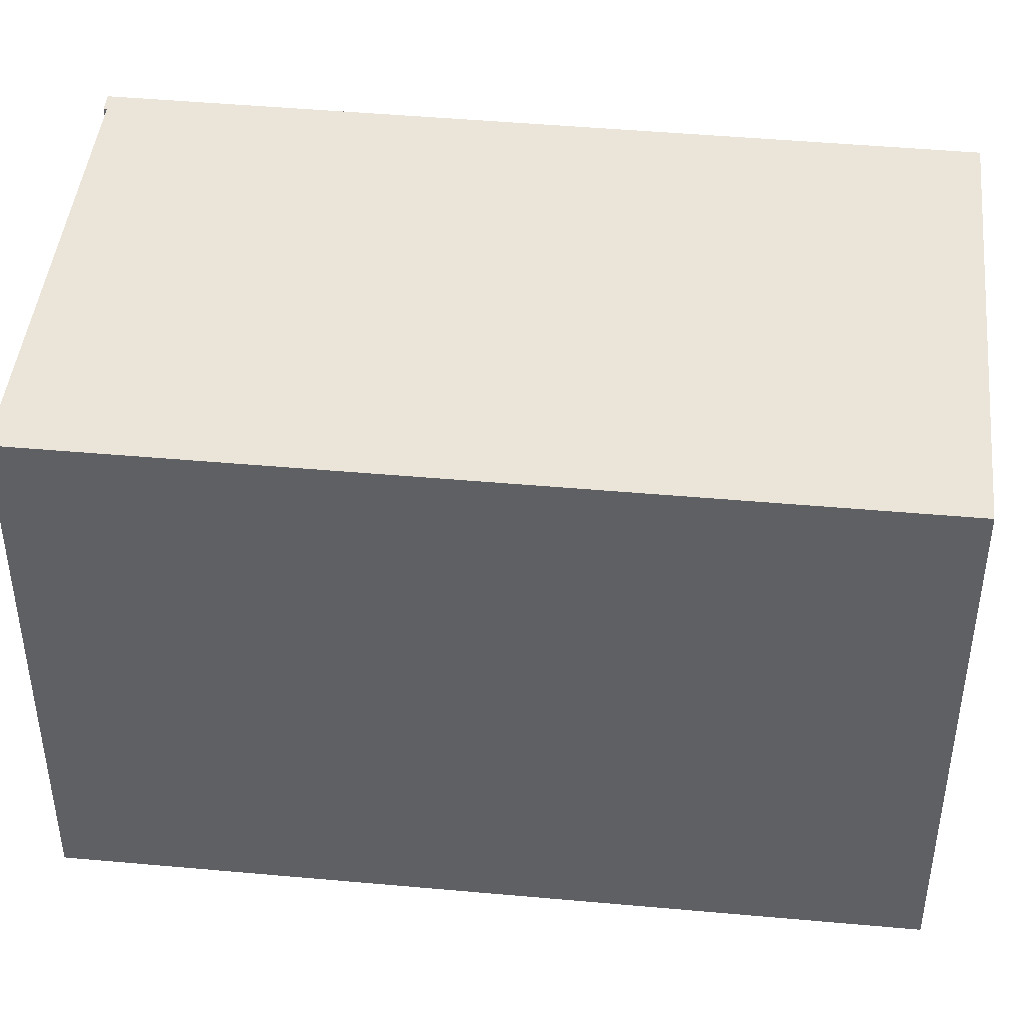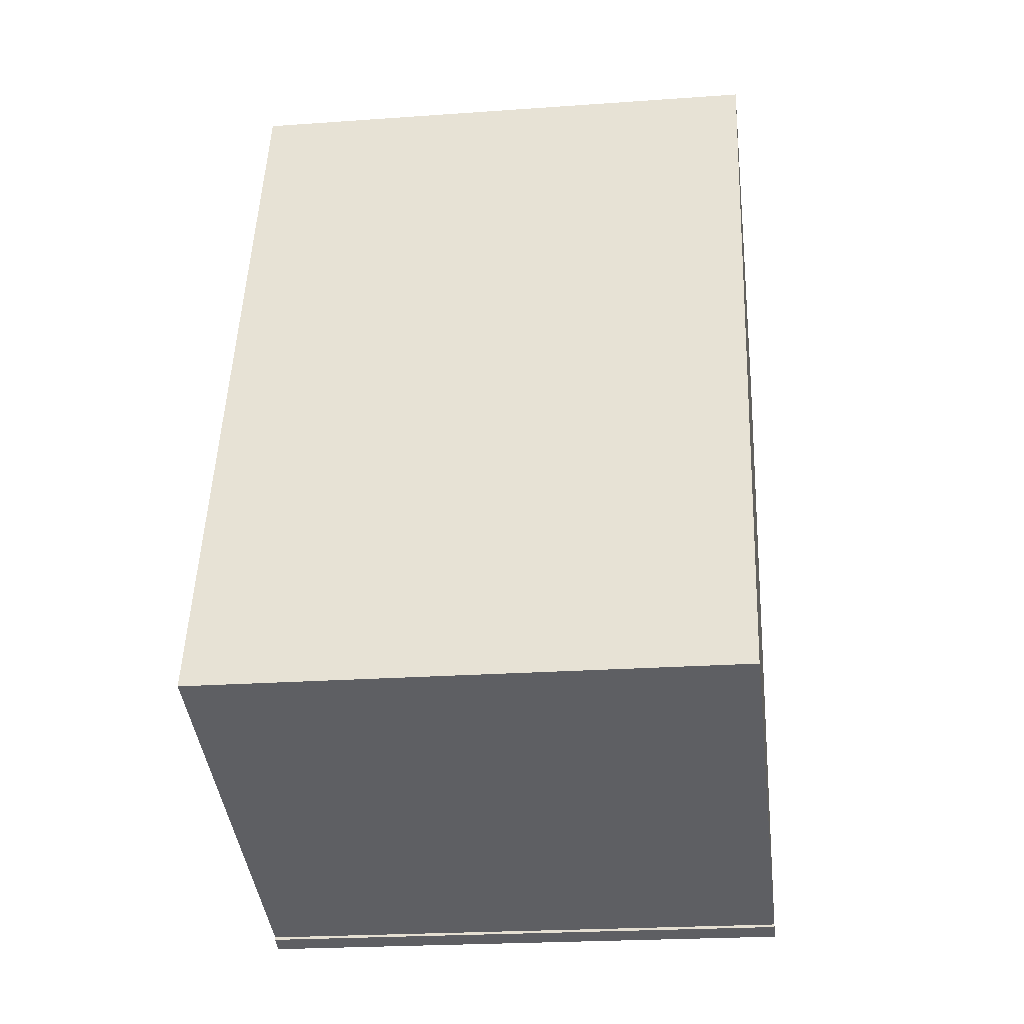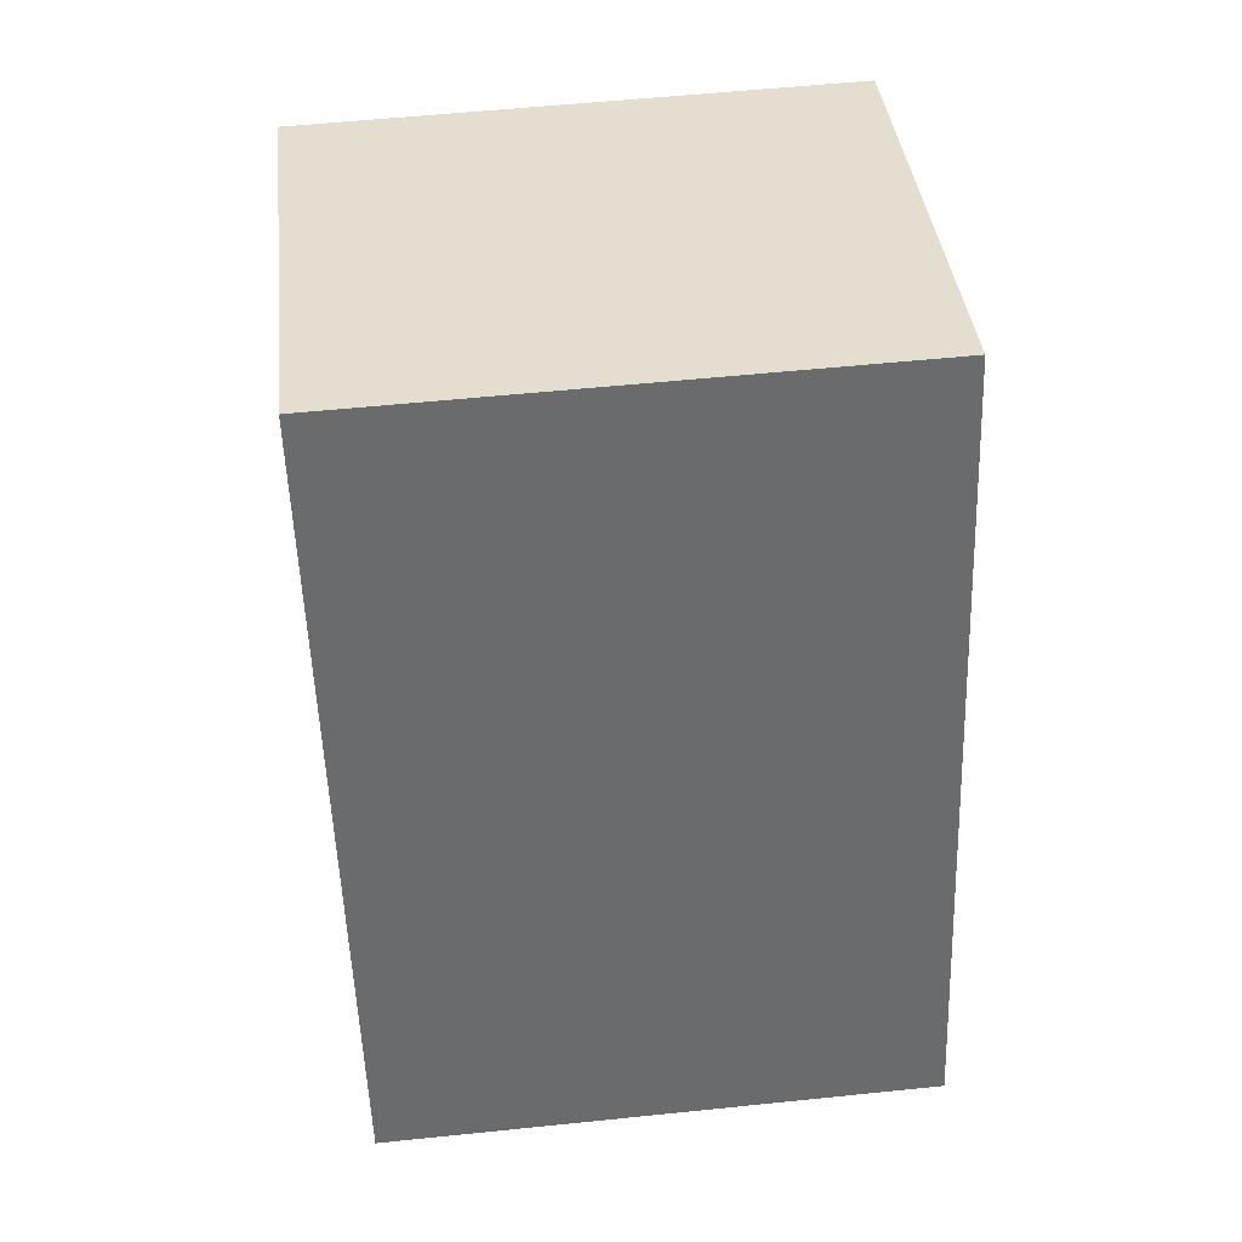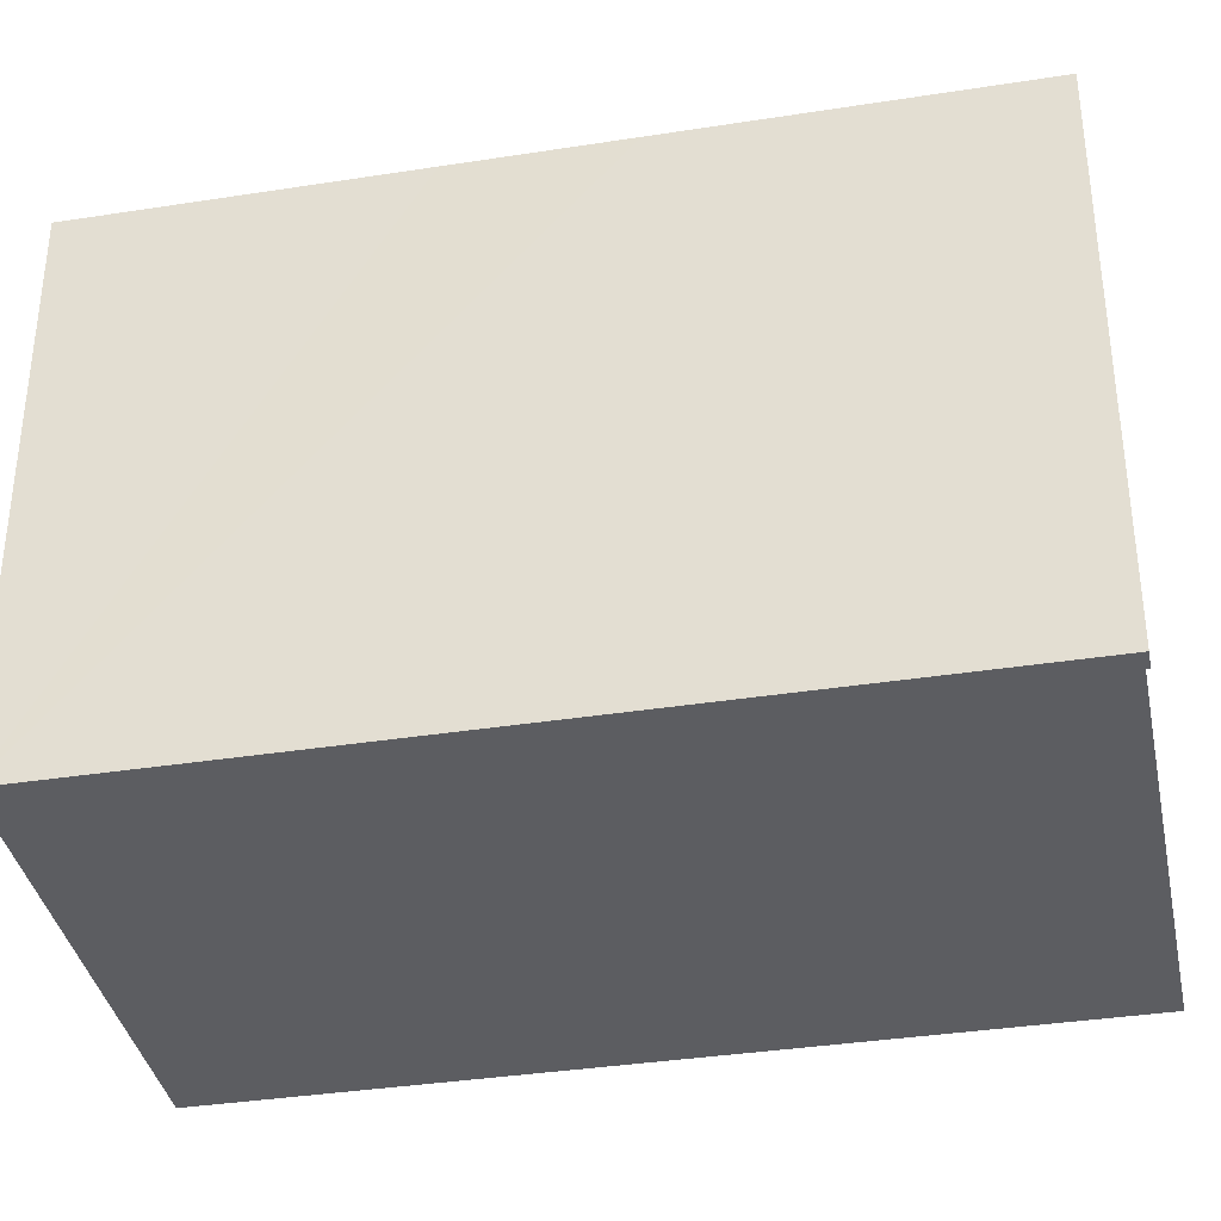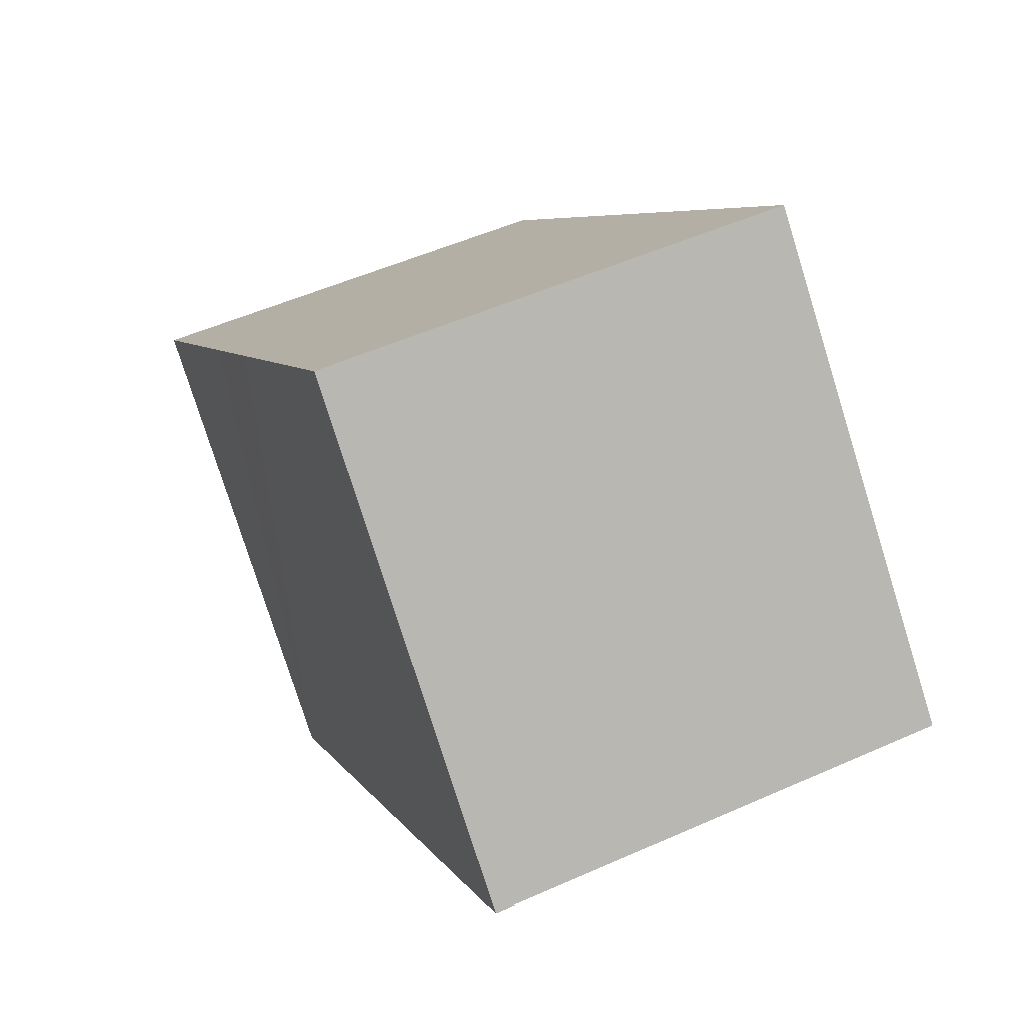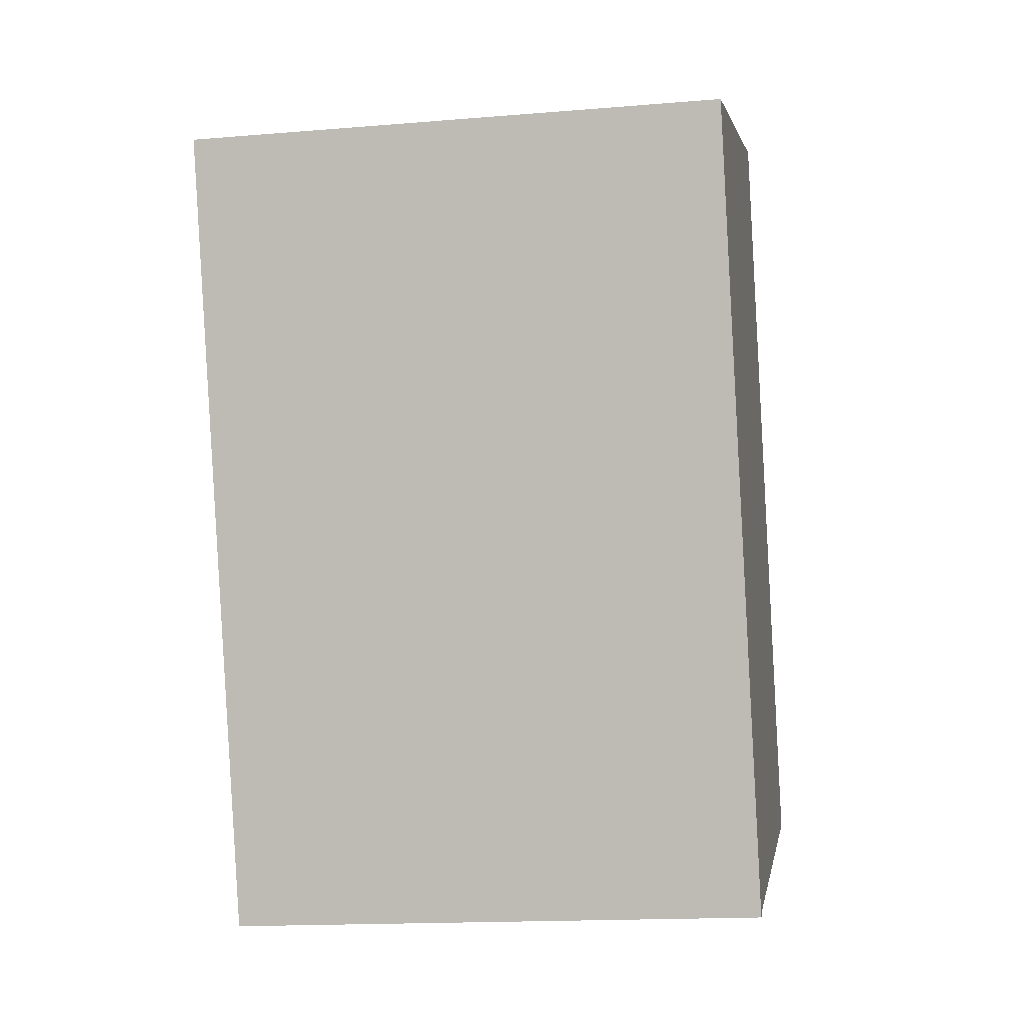
<metadata>
{"format":"obj","ext":"obj","renderer":"f3d","projection":"perspective","resolution":1024,"background":"white","views":[{"elev":44.7,"azim":-65.6,"up":"+Y"},{"elev":-22.5,"azim":-82.9,"up":"+Z"},{"elev":55.7,"azim":-96.2,"up":"+Z"},{"elev":-36.8,"azim":119.7,"up":"+Y"},{"elev":-77.9,"azim":-162.6,"up":"+Z"},{"elev":-16.0,"azim":99.8,"up":"+Z"}]}
</metadata>
<code>
v  18.19 13.84 15.84
v  6.181 13.84 18.57
v  6.575 13.84 19.75
v  0 13.84 8.475e-16
v  15.93 13.84 8.961
v  15.65 13.84 8.117
v  14.35 13.84 4.183
v  11.23 13.84 -3.717
v  11.67 13.84 -3.958
v  11.58 13.84 -3.928
v  11.2 13.84 -3.794
v  11.54 13.84 -3.914
v  11.2 2.323e-16 -3.794
v  11.54 2.397e-16 -3.914
v  11.67 2.424e-16 -3.958
v  11.58 2.405e-16 -3.928
v  11.23 2.276e-16 -3.717
v  0 0 0
v  6.181 -1.137e-15 18.57
v  6.575 -1.209e-15 19.75
v  18.19 -9.699e-16 15.84
v  15.93 -5.487e-16 8.961
v  14.35 -2.561e-16 4.183
v  15.65 -4.97e-16 8.117
g defaultobject
f 1 2 3
f 2 1 4
f 4 1 5
f 4 5 6
f 4 6 7
f 4 7 8
f 8 7 9
f 8 9 10
f 8 10 11
f 11 10 12
f 12 13 11
f 13 12 10
f 13 10 9
f 13 9 14
f 14 9 15
f 14 15 16
f 17 4 8
f 4 17 18
f 13 8 11
f 8 13 17
f 18 2 4
f 2 18 19
f 2 19 3
f 3 19 20
f 20 1 3
f 1 20 21
f 21 5 1
f 5 21 6
f 6 21 7
f 7 21 9
f 9 21 22
f 9 22 23
f 9 23 15
f 23 22 24
f 19 21 20
f 21 19 18
f 21 18 22
f 22 18 24
f 24 18 23
f 23 18 17
f 23 17 15
f 15 17 16
f 16 17 13
f 16 13 14

</code>
